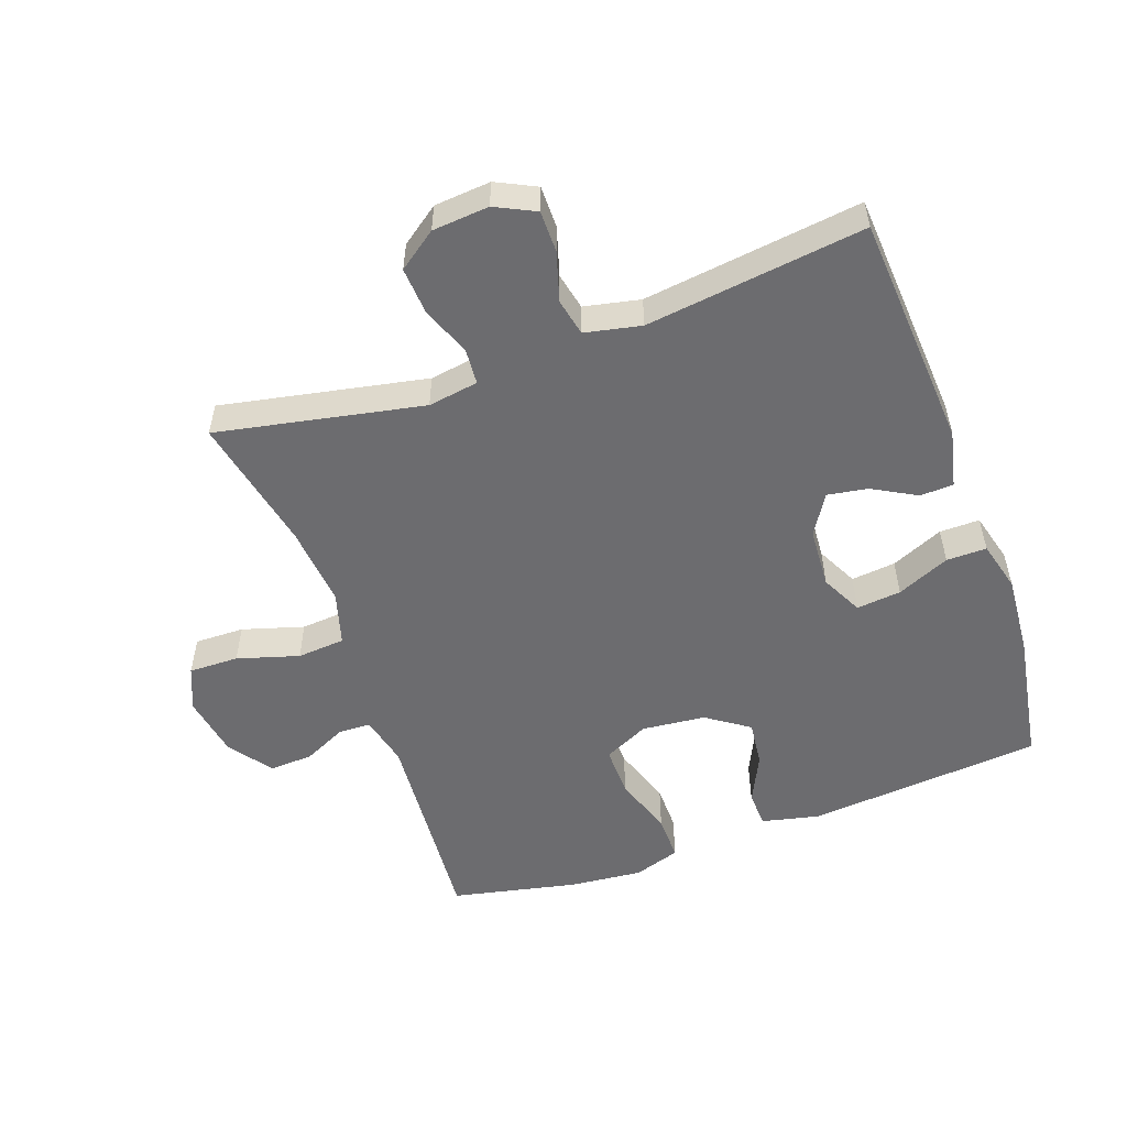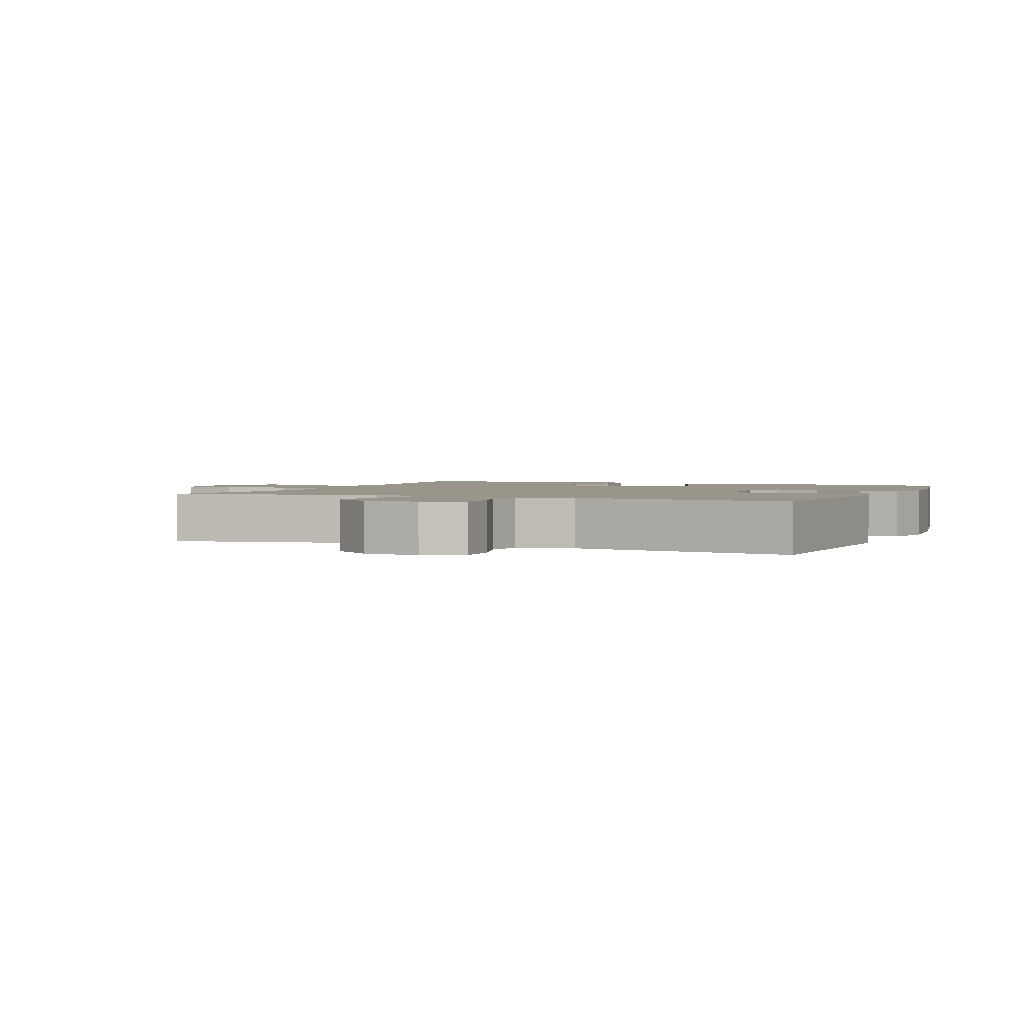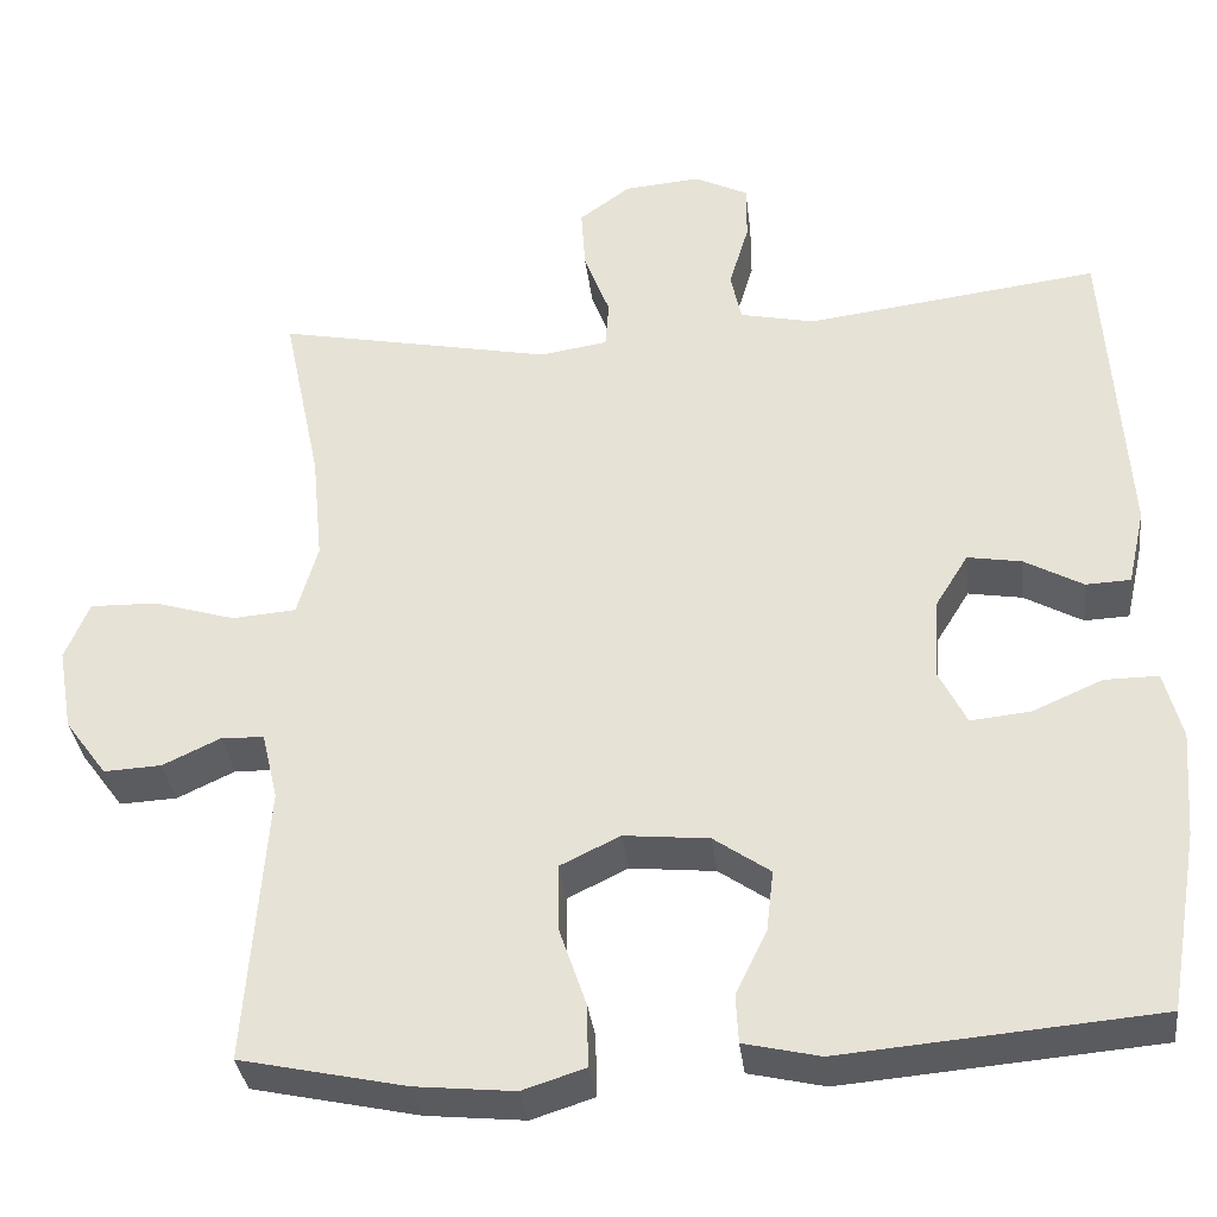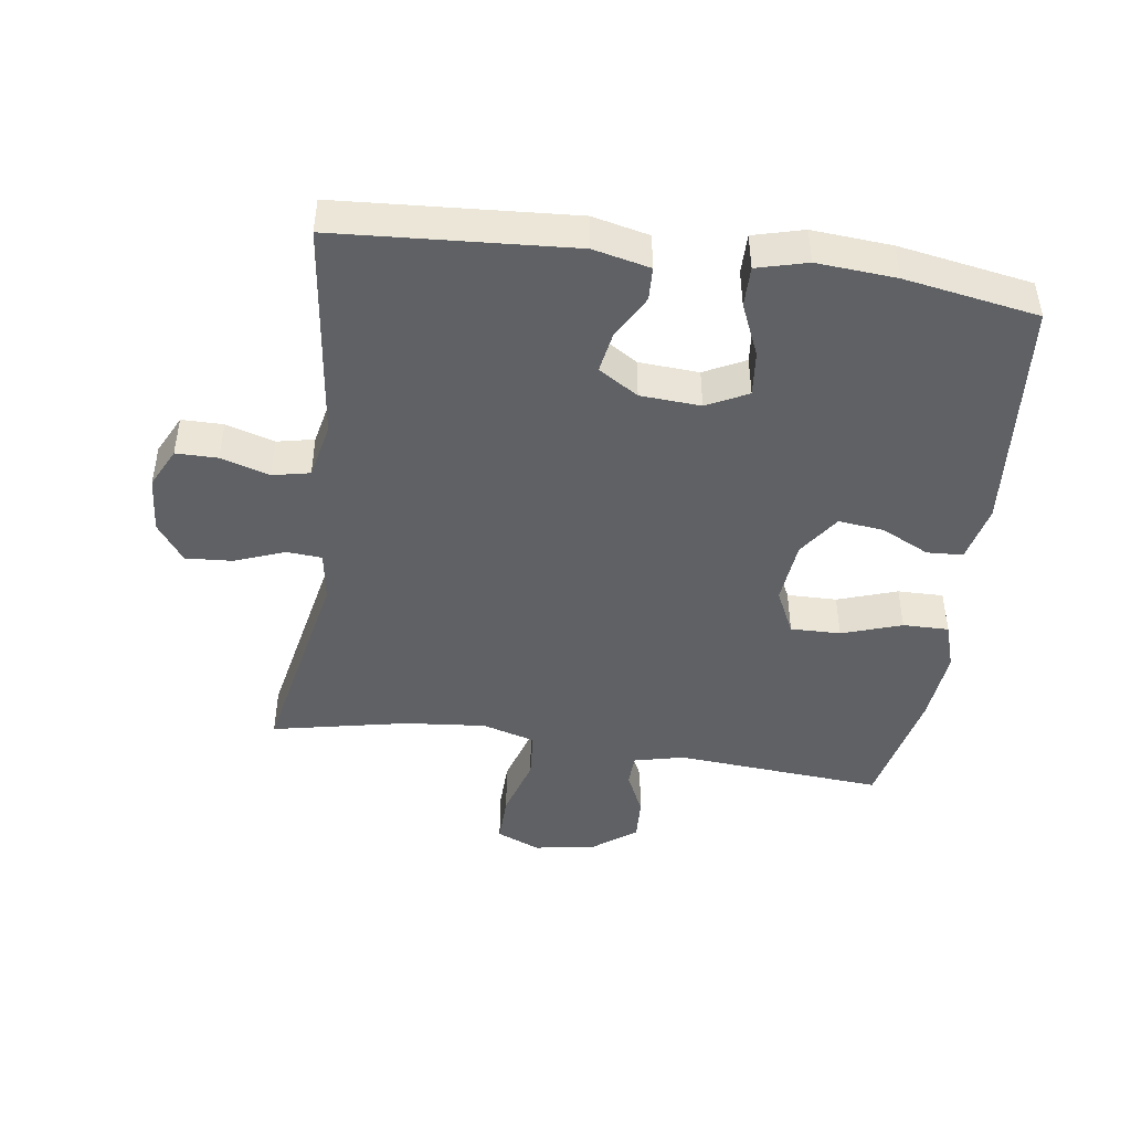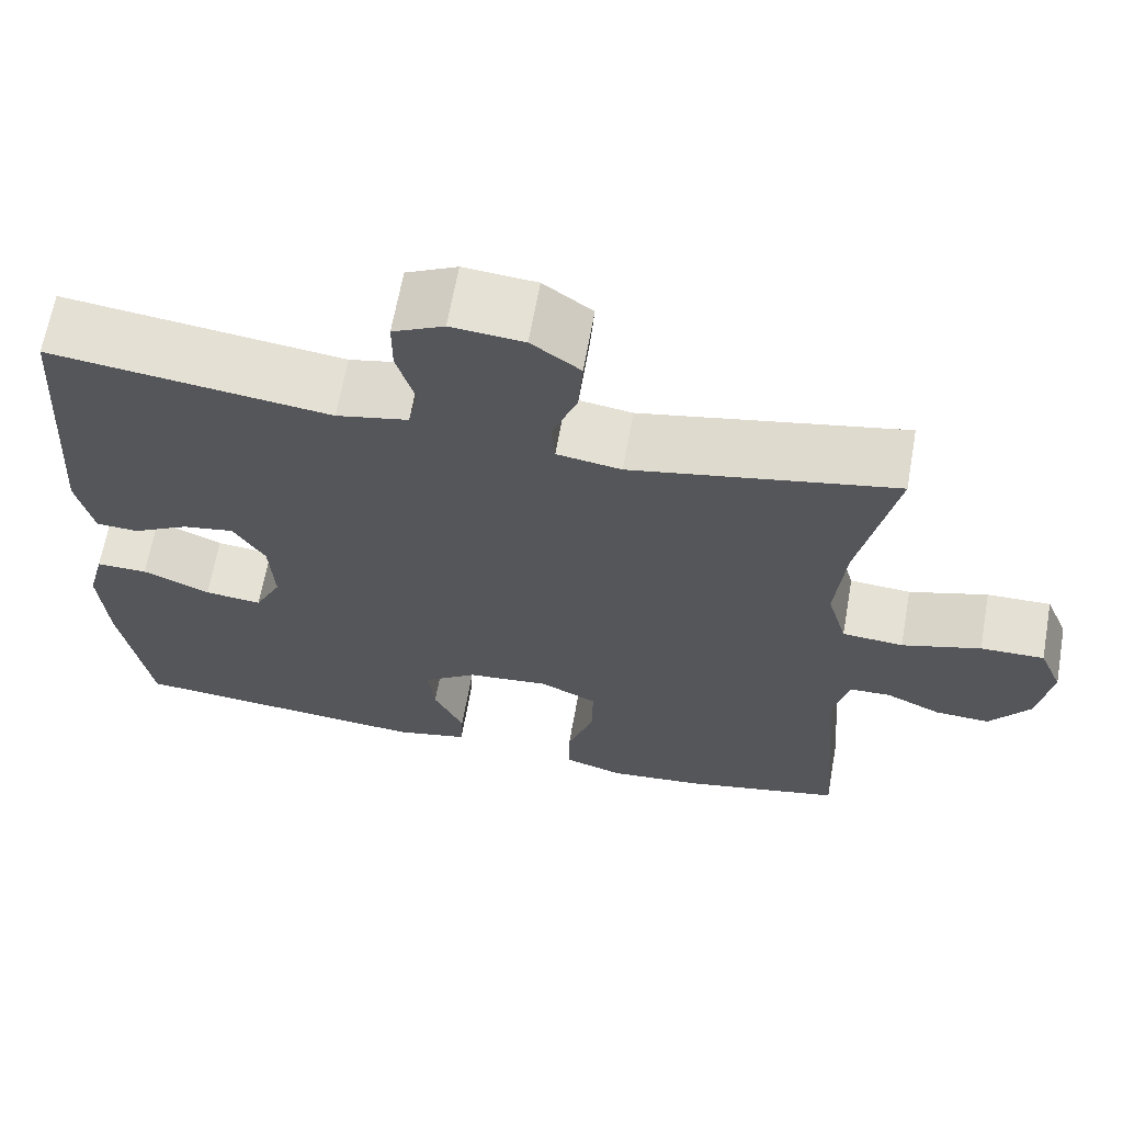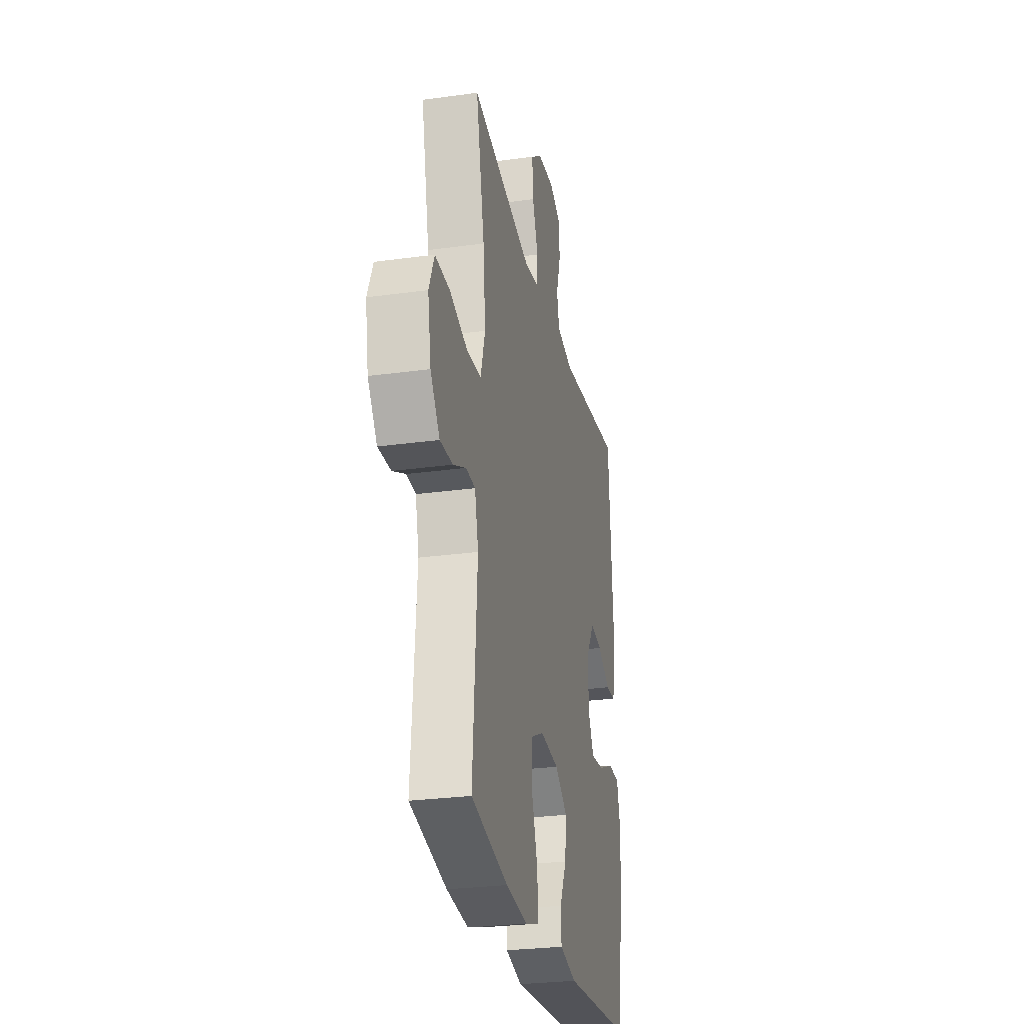
<metadata>
{"format":"obj","ext":"obj","renderer":"f3d","projection":"perspective","resolution":1024,"background":"white","views":[{"elev":-53.8,"azim":19.7,"up":"+Y"},{"elev":2.1,"azim":22.4,"up":"+Y"},{"elev":-33.9,"azim":6.7,"up":"+Z"},{"elev":-45.8,"azim":81.9,"up":"+Y"},{"elev":65.1,"azim":-169.9,"up":"+Z"},{"elev":-27.5,"azim":-78.0,"up":"+Z"}]}
</metadata>
<code>
o path3704
v -0.2807 0.0375 -0.5565
v -0.1652 0.0375 -0.568
v -0.09212 0.0375 -0.5447
v -0.09297 0.0375 -0.4728
v -0.1248 0.0375 -0.3792
v -0.126 0.0375 -0.3007
v -0.05576 0.0375 -0.2667
v 0.04388 0.0375 -0.2768
v 0.1101 0.0375 -0.3227
v 0.1019 0.0375 -0.3938
v 0.06544 0.0375 -0.4692
v 0.06843 0.0375 -0.5255
v 0.1577 0.0375 -0.5459
v 0.5266 0.0375 -0.5144
v 0.5621 0.0375 -0.3052
v 0.5714 0.0375 -0.181
v 0.5505 0.0375 -0.1021
v 0.4875 0.0375 -0.1026
v 0.4052 0.0375 -0.1383
v 0.3352 0.0375 -0.1454
v 0.3028 0.0375 -0.08103
v 0.3087 0.0375 0.01347
v 0.3474 0.0375 0.07575
v 0.4106 0.0375 0.06509
v 0.4793 0.0375 0.02724
v 0.5315 0.0375 0.02961
v 0.5516 0.0375 0.1186
v 0.5266 0.0375 0.4873
v 0.1837 0.0375 0.4439
v 0.09583 0.0375 0.4626
v 0.08334 0.0375 0.5207
v 0.1063 0.0375 0.5971
v 0.1063 0.0375 0.6626
v 0.04376 0.0375 0.6933
v -0.04506 0.0375 0.6859
v -0.105 0.0375 0.6424
v -0.1 0.0375 0.5692
v -0.07004 0.0375 0.4906
v -0.07407 0.0375 0.4351
v -0.1528 0.0375 0.4229
v -0.4753 0.0375 0.4873
v -0.431 0.0375 0.2751
v -0.4187 0.0375 0.148
v -0.4429 0.0375 0.06441
v -0.5178 0.0375 0.0586
v -0.6142 0.0375 0.0876
v -0.6922 0.0375 0.08917
v -0.7206 0.0375 0.0215
v -0.7038 0.0375 -0.07576
v -0.6546 0.0375 -0.1426
v -0.5872 0.0375 -0.1393
v -0.5193 0.0375 -0.1075
v -0.4694 0.0375 -0.1094
v -0.4507 0.0375 -0.1879
v -0.4753 0.0375 -0.5144
v -0.2807 -0.0375 -0.5565
v -0.1652 -0.0375 -0.568
v -0.09212 -0.0375 -0.5447
v -0.09297 -0.0375 -0.4728
v -0.1248 -0.0375 -0.3792
v -0.126 -0.0375 -0.3007
v -0.05576 -0.0375 -0.2667
v 0.04388 -0.0375 -0.2768
v 0.1101 -0.0375 -0.3227
v 0.1019 -0.0375 -0.3938
v 0.06544 -0.0375 -0.4692
v 0.06843 -0.0375 -0.5255
v 0.1577 -0.0375 -0.5459
v 0.5266 -0.0375 -0.5144
v 0.5621 -0.0375 -0.3052
v 0.5714 -0.0375 -0.181
v 0.5505 -0.0375 -0.1021
v 0.4875 -0.0375 -0.1026
v 0.4052 -0.0375 -0.1383
v 0.3352 -0.0375 -0.1454
v 0.3028 -0.0375 -0.08103
v 0.3087 -0.0375 0.01347
v 0.3474 -0.0375 0.07575
v 0.4106 -0.0375 0.06509
v 0.4793 -0.0375 0.02724
v 0.5315 -0.0375 0.02961
v 0.5516 -0.0375 0.1186
v 0.5266 -0.0375 0.4873
v 0.1837 -0.0375 0.4439
v 0.09583 -0.0375 0.4626
v 0.08334 -0.0375 0.5207
v 0.1063 -0.0375 0.5971
v 0.1063 -0.0375 0.6626
v 0.04376 -0.0375 0.6933
v -0.04506 -0.0375 0.6859
v -0.105 -0.0375 0.6424
v -0.1 -0.0375 0.5692
v -0.07004 -0.0375 0.4906
v -0.07407 -0.0375 0.4351
v -0.1528 -0.0375 0.4229
v -0.4753 -0.0375 0.4873
v -0.431 -0.0375 0.2751
v -0.4187 -0.0375 0.148
v -0.4429 -0.0375 0.06441
v -0.5178 -0.0375 0.0586
v -0.6142 -0.0375 0.0876
v -0.6922 -0.0375 0.08917
v -0.7206 -0.0375 0.0215
v -0.7038 -0.0375 -0.07576
v -0.6546 -0.0375 -0.1426
v -0.5872 -0.0375 -0.1393
v -0.5193 -0.0375 -0.1075
v -0.4694 -0.0375 -0.1094
v -0.4507 -0.0375 -0.1879
v -0.4753 -0.0375 -0.5144
v -0.2807 0.0375 -0.5565
v -0.1652 0.0375 -0.568
v -0.09212 0.0375 -0.5447
v -0.09212 0.0375 -0.5447
v 0.06843 0.0375 -0.5255
v 0.06843 0.0375 -0.5255
v 0.1577 0.0375 -0.5459
v -0.09297 0.0375 -0.4728
v 0.06544 0.0375 -0.4692
v -0.4753 0.0375 -0.5144
v -0.4753 0.0375 -0.5144
v 0.5266 0.0375 -0.5144
v 0.5266 0.0375 -0.5144
v -0.1248 0.0375 -0.3792
v 0.1019 0.0375 -0.3938
v 0.5621 0.0375 -0.3052
v 0.1101 0.0375 -0.3227
v 0.1101 0.0375 -0.3227
v -0.126 0.0375 -0.3007
v -0.126 0.0375 -0.3007
v 0.04388 0.0375 -0.2768
v -0.4507 0.0375 -0.1879
v 0.5714 0.0375 -0.181
v -0.05576 0.0375 -0.2667
v -0.4694 0.0375 -0.1094
v -0.4694 0.0375 -0.1094
v 0.4052 0.0375 -0.1383
v 0.3352 0.0375 -0.1454
v 0.3352 0.0375 -0.1454
v 0.5505 0.0375 -0.1021
v 0.5505 0.0375 -0.1021
v 0.3028 0.0375 -0.08103
v -0.7038 0.0375 -0.07576
v -0.6546 0.0375 -0.1426
v -0.5872 0.0375 -0.1393
v -0.5193 0.0375 -0.1075
v 0.4875 0.0375 -0.1026
v 0.3087 0.0375 0.01347
v -0.7206 0.0375 0.0215
v 0.3474 0.0375 0.07575
v 0.3474 0.0375 0.07575
v -0.6922 0.0375 0.08917
v -0.6922 0.0375 0.08917
v 0.4106 0.0375 0.06509
v 0.4793 0.0375 0.02724
v 0.5315 0.0375 0.02961
v 0.5315 0.0375 0.02961
v 0.5516 0.0375 0.1186
v -0.6142 0.0375 0.0876
v -0.5178 0.0375 0.0586
v -0.4429 0.0375 0.06441
v -0.4429 0.0375 0.06441
v -0.4187 0.0375 0.148
v -0.431 0.0375 0.2751
v -0.4753 0.0375 0.4873
v -0.4753 0.0375 0.4873
v -0.07407 0.0375 0.4351
v -0.07407 0.0375 0.4351
v -0.1528 0.0375 0.4229
v -0.07004 0.0375 0.4906
v 0.1837 0.0375 0.4439
v 0.09583 0.0375 0.4626
v 0.09583 0.0375 0.4626
v 0.5266 0.0375 0.4873
v 0.5266 0.0375 0.4873
v 0.08334 0.0375 0.5207
v -0.1 0.0375 0.5692
v 0.1063 0.0375 0.5971
v -0.105 0.0375 0.6424
v 0.1063 0.0375 0.6626
v 0.1063 0.0375 0.6626
v -0.04506 0.0375 0.6859
v 0.04376 0.0375 0.6933
v -0.2807 -0.0375 -0.5565
v -0.1652 -0.0375 -0.568
v -0.09212 -0.0375 -0.5447
v -0.09212 -0.0375 -0.5447
v 0.06843 -0.0375 -0.5255
v 0.06843 -0.0375 -0.5255
v 0.1577 -0.0375 -0.5459
v -0.09297 -0.0375 -0.4728
v 0.06544 -0.0375 -0.4692
v -0.4753 -0.0375 -0.5144
v -0.4753 -0.0375 -0.5144
v 0.5266 -0.0375 -0.5144
v 0.5266 -0.0375 -0.5144
v -0.1248 -0.0375 -0.3792
v 0.1019 -0.0375 -0.3938
v 0.5621 -0.0375 -0.3052
v 0.1101 -0.0375 -0.3227
v 0.1101 -0.0375 -0.3227
v -0.126 -0.0375 -0.3007
v -0.126 -0.0375 -0.3007
v 0.04388 -0.0375 -0.2768
v -0.4507 -0.0375 -0.1879
v 0.5714 -0.0375 -0.181
v -0.05576 -0.0375 -0.2667
v -0.4694 -0.0375 -0.1094
v -0.4694 -0.0375 -0.1094
v 0.4052 -0.0375 -0.1383
v 0.3352 -0.0375 -0.1454
v 0.3352 -0.0375 -0.1454
v 0.5505 -0.0375 -0.1021
v 0.5505 -0.0375 -0.1021
v 0.3028 -0.0375 -0.08103
v -0.7038 -0.0375 -0.07576
v -0.6546 -0.0375 -0.1426
v -0.5872 -0.0375 -0.1393
v -0.5193 -0.0375 -0.1075
v 0.4875 -0.0375 -0.1026
v 0.3087 -0.0375 0.01347
v -0.7206 -0.0375 0.0215
v 0.3474 -0.0375 0.07575
v 0.3474 -0.0375 0.07575
v -0.6922 -0.0375 0.08917
v -0.6922 -0.0375 0.08917
v 0.4106 -0.0375 0.06509
v 0.4793 -0.0375 0.02724
v 0.5315 -0.0375 0.02961
v 0.5315 -0.0375 0.02961
v 0.5516 -0.0375 0.1186
v -0.6142 -0.0375 0.0876
v -0.5178 -0.0375 0.0586
v -0.4429 -0.0375 0.06441
v -0.4429 -0.0375 0.06441
v -0.4187 -0.0375 0.148
v -0.431 -0.0375 0.2751
v -0.4753 -0.0375 0.4873
v -0.4753 -0.0375 0.4873
v -0.07407 -0.0375 0.4351
v -0.07407 -0.0375 0.4351
v -0.1528 -0.0375 0.4229
v -0.07004 -0.0375 0.4906
v 0.1837 -0.0375 0.4439
v 0.09583 -0.0375 0.4626
v 0.09583 -0.0375 0.4626
v 0.5266 -0.0375 0.4873
v 0.5266 -0.0375 0.4873
v 0.08334 -0.0375 0.5207
v -0.1 -0.0375 0.5692
v 0.1063 -0.0375 0.5971
v -0.105 -0.0375 0.6424
v 0.1063 -0.0375 0.6626
v 0.1063 -0.0375 0.6626
v -0.04506 -0.0375 0.6859
v 0.04376 -0.0375 0.6933
f 218 216 217
f 221 204 215
f 197 185 191
f 252 250 255
f 205 202 208
f 242 207 240
f 216 218 232
f 184 205 193
f 245 240 221
f 240 207 221
f 190 192 188
f 207 204 221
f 251 255 250
f 245 221 244
f 210 199 206
f 251 250 249
f 231 228 229
f 211 200 195
f 247 223 231
f 222 216 232
f 184 197 205
f 249 243 245
f 233 219 208
f 200 215 204
f 232 218 219
f 198 192 190
f 197 202 205
f 253 256 251
f 211 199 210
f 195 198 190
f 244 221 223
f 236 242 237
f 220 206 213
f 199 211 195
f 186 191 185
f 227 228 231
f 233 208 234
f 234 202 207
f 244 223 247
f 256 255 251
f 195 200 198
f 185 197 184
f 231 223 227
f 237 242 238
f 232 219 233
f 240 245 243
f 208 202 234
f 243 249 250
f 225 222 232
f 210 206 220
f 236 207 242
f 215 200 211
f 234 207 236
f 1 2 57 56
f 2 114 187 57
f 116 13 68 189
f 3 4 59 58
f 11 12 67 66
f 121 1 56 194
f 13 123 196 68
f 4 5 60 59
f 10 11 66 65
f 14 15 70 69
f 128 10 65 201
f 5 130 203 60
f 8 9 64 63
f 54 55 110 109
f 15 16 71 70
f 6 7 62 61
f 7 8 63 62
f 136 54 109 209
f 19 139 212 74
f 16 141 214 71
f 20 21 76 75
f 49 50 105 104
f 50 51 106 105
f 51 52 107 106
f 18 19 74 73
f 17 18 73 72
f 52 53 108 107
f 21 22 77 76
f 48 49 104 103
f 22 151 224 77
f 153 48 103 226
f 24 25 80 79
f 25 157 230 80
f 26 27 82 81
f 46 47 102 101
f 45 46 101 100
f 162 45 100 235
f 43 44 99 98
f 23 24 79 78
f 42 43 98 97
f 166 42 97 239
f 168 40 95 241
f 38 39 94 93
f 29 173 246 84
f 175 29 84 248
f 27 28 83 82
f 30 31 86 85
f 40 41 96 95
f 37 38 93 92
f 31 32 87 86
f 36 37 92 91
f 32 181 254 87
f 35 36 91 90
f 34 35 90 89
f 33 34 89 88
f 145 144 143
f 148 142 131
f 124 118 112
f 179 182 177
f 132 135 129
f 169 167 134
f 143 159 145
f 111 120 132
f 172 148 167
f 167 148 134
f 117 115 119
f 134 148 131
f 178 177 182
f 172 171 148
f 137 133 126
f 178 176 177
f 158 156 155
f 138 122 127
f 174 158 150
f 149 159 143
f 111 132 124
f 176 172 170
f 160 135 146
f 127 131 142
f 159 146 145
f 125 117 119
f 124 132 129
f 180 178 183
f 138 137 126
f 122 117 125
f 171 150 148
f 163 164 169
f 147 140 133
f 126 122 138
f 113 112 118
f 154 158 155
f 160 161 135
f 161 134 129
f 171 174 150
f 183 178 182
f 122 125 127
f 112 111 124
f 158 154 150
f 164 165 169
f 159 160 146
f 167 170 172
f 135 161 129
f 170 177 176
f 152 159 149
f 137 147 133
f 163 169 134
f 142 138 127
f 161 163 134

</code>
